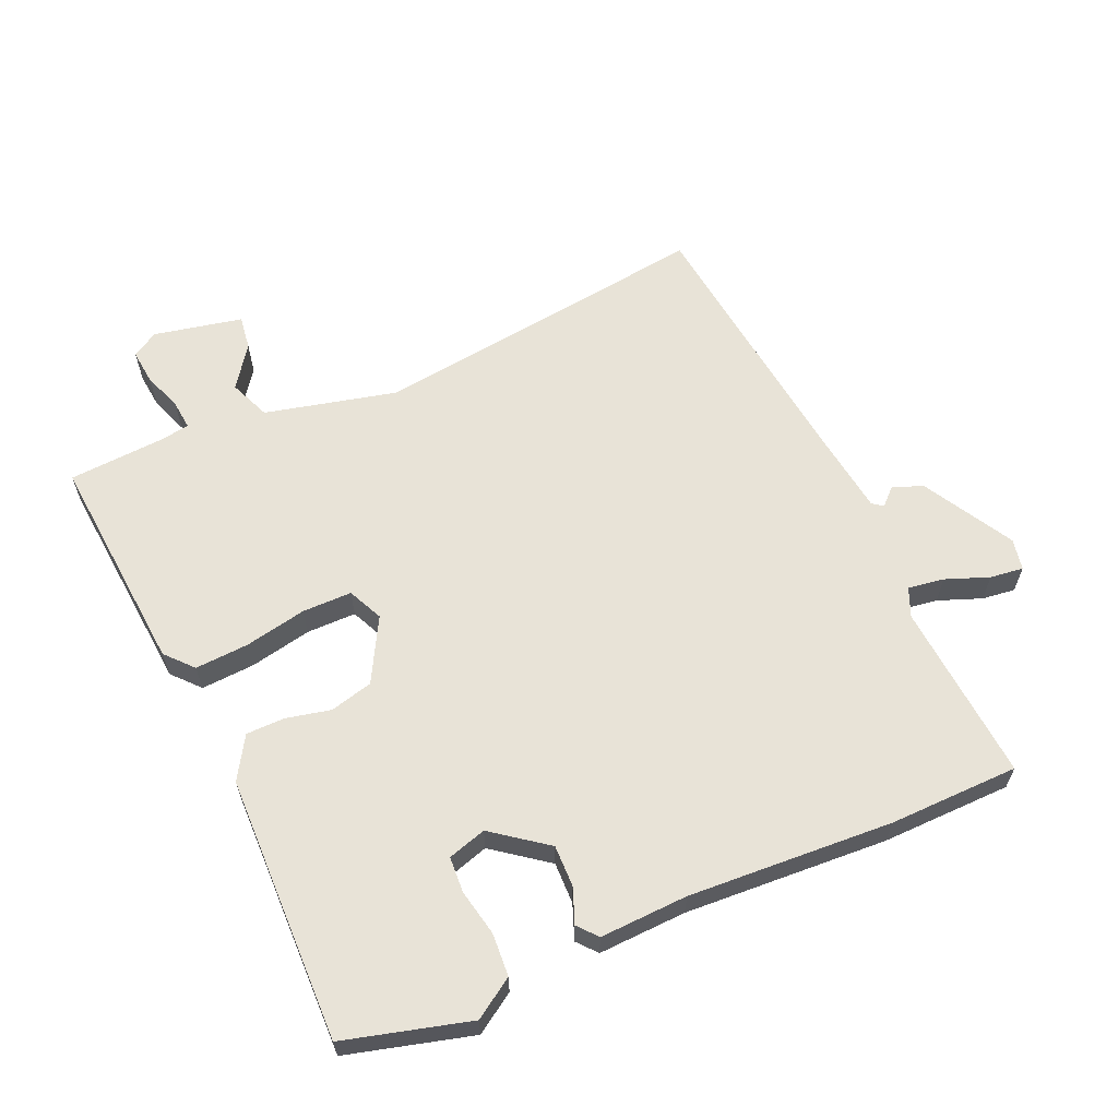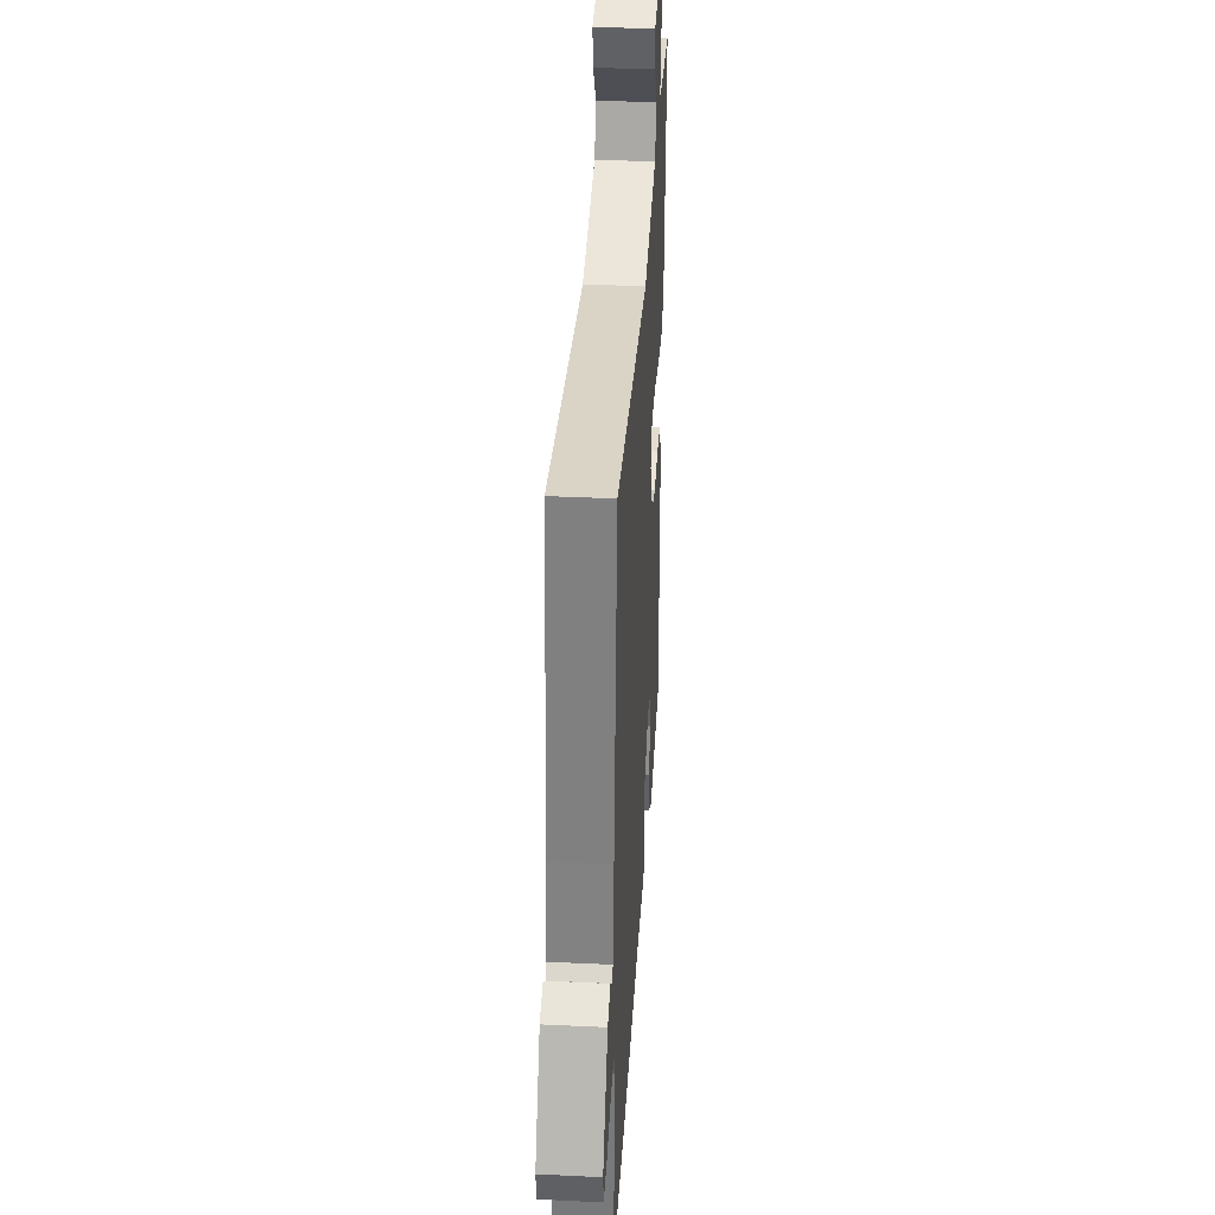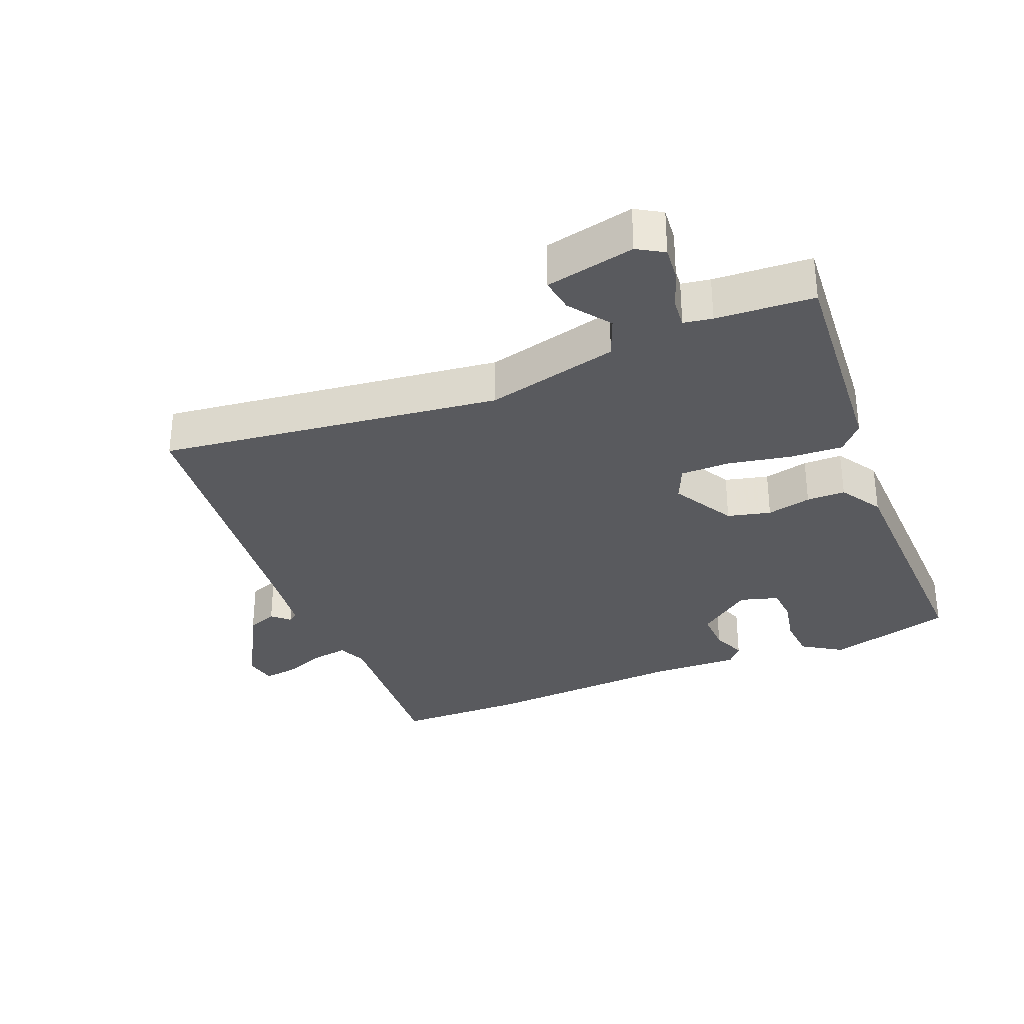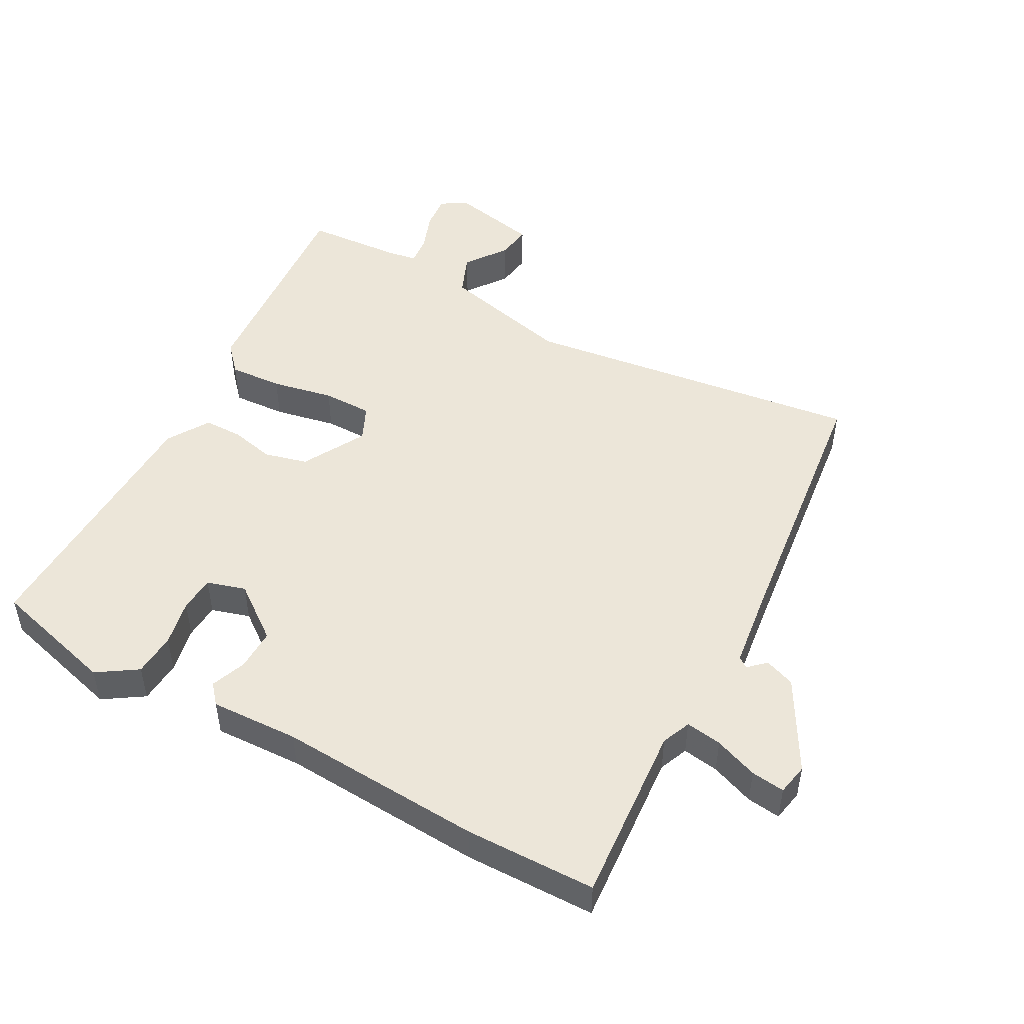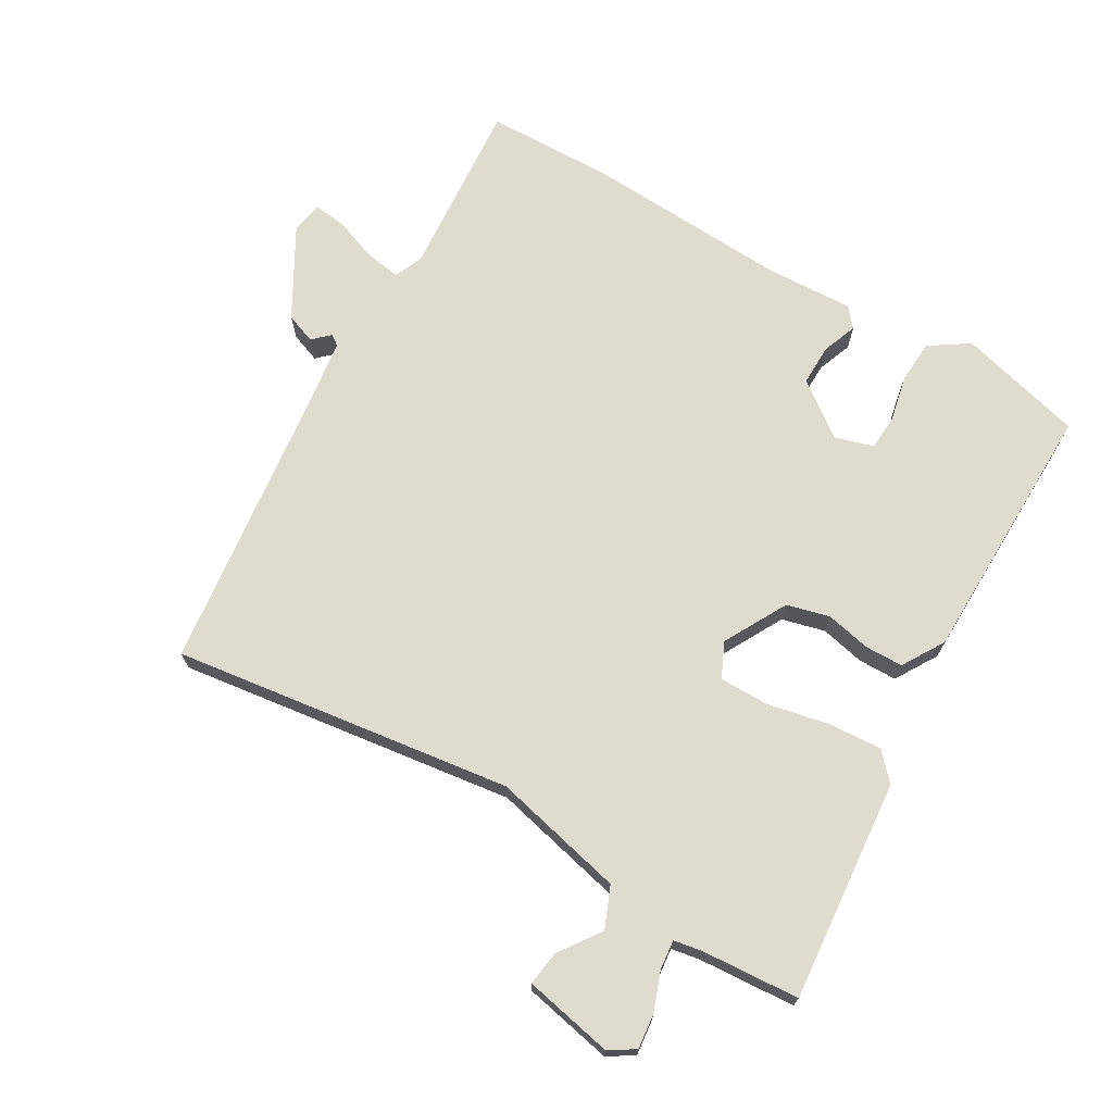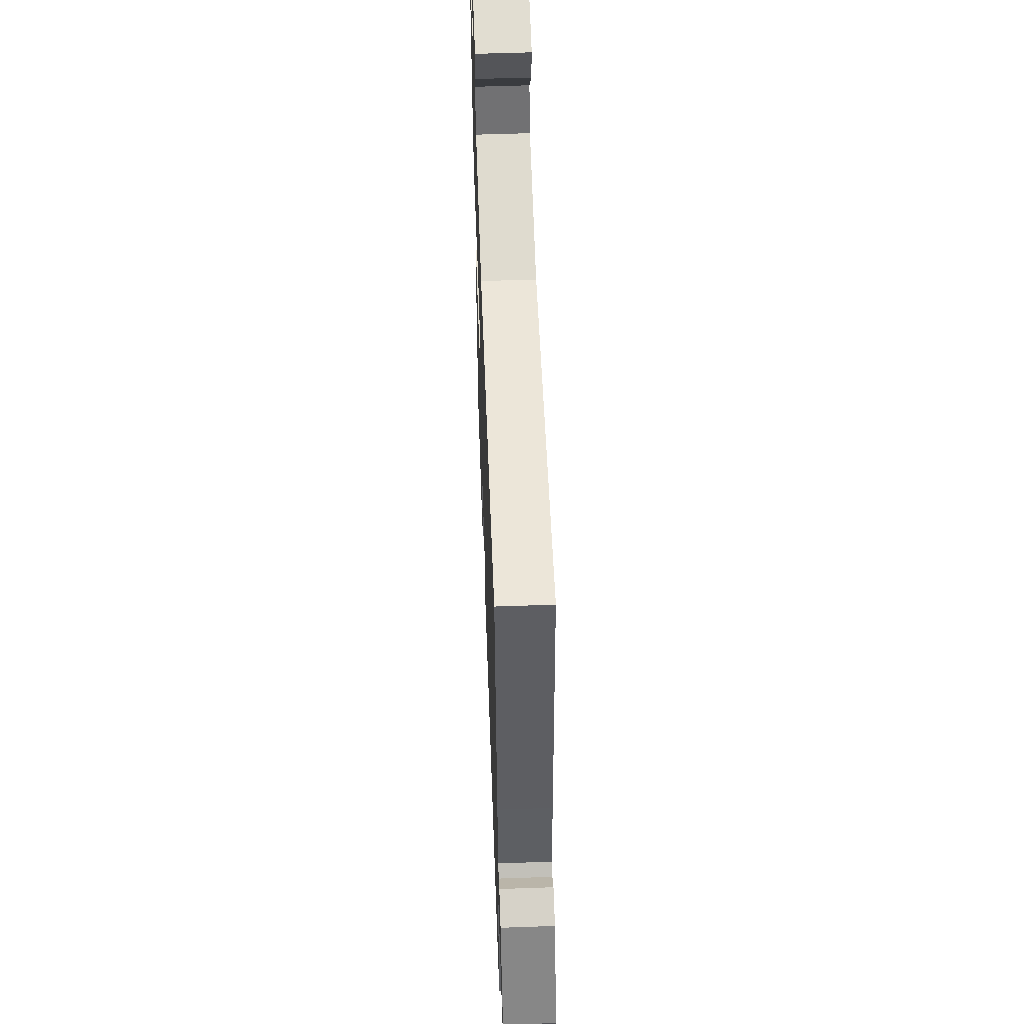
<metadata>
{"format":"obj","ext":"obj","renderer":"f3d","projection":"perspective","resolution":1024,"background":"white","views":[{"elev":61.9,"azim":155.6,"up":"+Y"},{"elev":35.6,"azim":-86.4,"up":"+Z"},{"elev":-31.7,"azim":22.0,"up":"+Y"},{"elev":48.8,"azim":-152.0,"up":"+Y"},{"elev":70.3,"azim":29.4,"up":"+Y"},{"elev":56.5,"azim":-92.1,"up":"+Z"}]}
</metadata>
<code>
v -0.49 0.07 0.515
v 0.032 0.07 0.453
v 0.234 0.07 0.504
v 0.259 0.07 0.567
v 0.213 0.07 0.63
v 0.205 0.07 0.683
v 0.341 0.07 0.713
v 0.381 0.07 0.689
v 0.376 0.07 0.636
v 0.355 0.07 0.576
v 0.351 0.07 0.531
v 0.395 0.07 0.524
v 0.544 0.07 0.516
v 0.519 0.07 0.176
v 0.482 0.07 0.134
v 0.4 0.07 0.138
v 0.305 0.07 0.156
v 0.229 0.07 0.155
v 0.205 0.07 0.101
v 0.259 0.07 0.005
v 0.325 0.07 -0.011
v 0.393 0.07 0.005
v 0.452 0.07 0.005
v 0.492 0.07 -0.059
v 0.505 0.07 -0.467
v 0.314 0.07 -0.521
v 0.253 0.07 -0.482
v 0.248 0.07 -0.416
v 0.262 0.07 -0.345
v 0.258 0.07 -0.29
v 0.199 0.07 -0.273
v 0.117 0.07 -0.336
v 0.119 0.07 -0.4
v 0.14 0.07 -0.453
v 0.115 0.07 -0.483
v -0.02 0.07 -0.479
v -0.332 0.07 -0.501
v -0.531 0.07 -0.5
v -0.513 0.07 -0.225
v -0.532 0.07 -0.181
v -0.587 0.07 -0.19
v -0.653 0.07 -0.216
v -0.704 0.07 -0.223
v -0.714 0.07 -0.175
v -0.638 0.07 -0.036
v -0.592 0.07 -0.018
v -0.566 0.07 -0.042
v -0.55 0.07 -0.03
v -0.535 0.07 0.095
v -0.49 0 0.515
v 0.032 0 0.453
v 0.234 0 0.504
v 0.259 0 0.567
v 0.213 0 0.63
v 0.205 0 0.683
v 0.341 0 0.713
v 0.381 0 0.689
v 0.376 0 0.636
v 0.355 0 0.576
v 0.351 0 0.531
v 0.395 0 0.524
v 0.544 0 0.516
v 0.519 0 0.176
v 0.482 0 0.134
v 0.4 0 0.138
v 0.305 0 0.156
v 0.229 0 0.155
v 0.205 0 0.101
v 0.259 0 0.005
v 0.325 0 -0.011
v 0.393 0 0.005
v 0.452 0 0.005
v 0.492 0 -0.059
v 0.505 0 -0.467
v 0.314 0 -0.521
v 0.253 0 -0.482
v 0.248 0 -0.416
v 0.262 0 -0.345
v 0.258 0 -0.29
v 0.199 0 -0.273
v 0.117 0 -0.336
v 0.119 0 -0.4
v 0.14 0 -0.453
v 0.115 0 -0.483
v -0.02 0 -0.479
v -0.332 0 -0.501
v -0.531 0 -0.5
v -0.513 0 -0.225
v -0.532 0 -0.181
v -0.587 0 -0.19
v -0.653 0 -0.216
v -0.704 0 -0.223
v -0.714 0 -0.175
v -0.638 0 -0.036
v -0.592 0 -0.018
v -0.566 0 -0.042
v -0.55 0 -0.03
v -0.535 0 0.095
f 45 46 47
f 44 45 47
f 43 44 47
f 42 43 47
f 41 42 47
f 40 41 47 48
f 39 40 48 49
f 36 37 38 39
f 39 49 1
f 36 39 1
f 35 36 1
f 34 35 1
f 33 34 1
f 27 28 29
f 26 27 29
f 25 26 29
f 24 25 29
f 23 24 29
f 22 23 29
f 21 22 29 30
f 20 21 30 31
f 15 16 17
f 14 15 17
f 13 14 17
f 12 13 17
f 11 12 17 18
f 10 11 18 19
f 8 9 10
f 7 8 10
f 6 7 10
f 5 6 10
f 4 5 10
f 3 4 10 19
f 32 33 1 2
f 19 20 31 32
f 2 3 19 32
f 96 95 94
f 96 94 93
f 96 93 92
f 96 92 91
f 96 91 90
f 97 96 90 89
f 98 97 89 88
f 88 87 86 85
f 50 98 88
f 50 88 85
f 50 85 84
f 50 84 83
f 50 83 82
f 78 77 76
f 78 76 75
f 78 75 74
f 78 74 73
f 78 73 72
f 78 72 71
f 79 78 71 70
f 80 79 70 69
f 66 65 64
f 66 64 63
f 66 63 62
f 66 62 61
f 67 66 61 60
f 68 67 60 59
f 59 58 57
f 59 57 56
f 59 56 55
f 59 55 54
f 59 54 53
f 68 59 53 52
f 51 50 82 81
f 81 80 69 68
f 81 68 52 51
f 1 50 51 2
f 2 51 52 3
f 3 52 53 4
f 4 53 54 5
f 5 54 55 6
f 6 55 56 7
f 7 56 57 8
f 8 57 58 9
f 9 58 59 10
f 10 59 60 11
f 11 60 61 12
f 12 61 62 13
f 13 62 63 14
f 14 63 64 15
f 15 64 65 16
f 16 65 66 17
f 17 66 67 18
f 18 67 68 19
f 19 68 69 20
f 20 69 70 21
f 21 70 71 22
f 22 71 72 23
f 23 72 73 24
f 24 73 74 25
f 25 74 75 26
f 26 75 76 27
f 27 76 77 28
f 28 77 78 29
f 29 78 79 30
f 30 79 80 31
f 31 80 81 32
f 32 81 82 33
f 33 82 83 34
f 34 83 84 35
f 35 84 85 36
f 36 85 86 37
f 37 86 87 38
f 38 87 88 39
f 39 88 89 40
f 40 89 90 41
f 41 90 91 42
f 42 91 92 43
f 43 92 93 44
f 44 93 94 45
f 45 94 95 46
f 46 95 96 47
f 47 96 97 48
f 48 97 98 49
f 49 98 50 1

</code>
